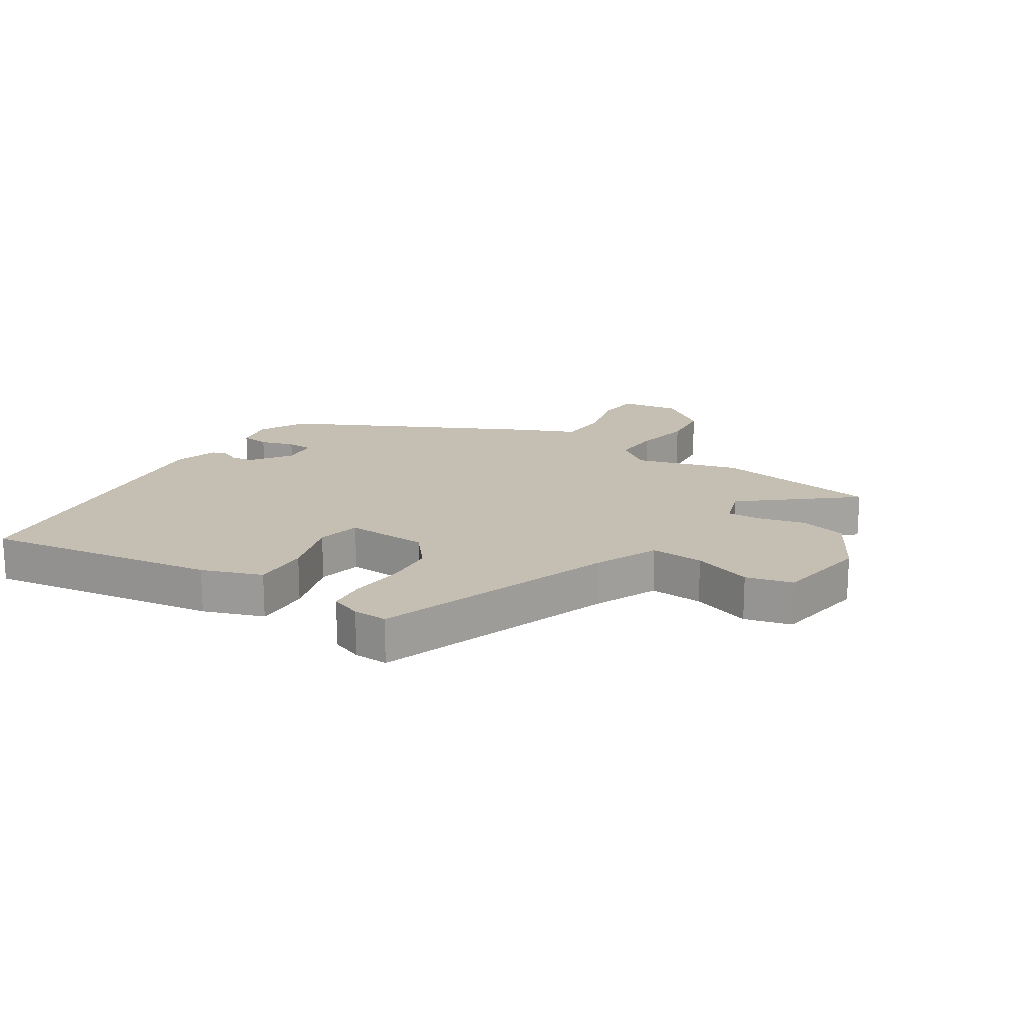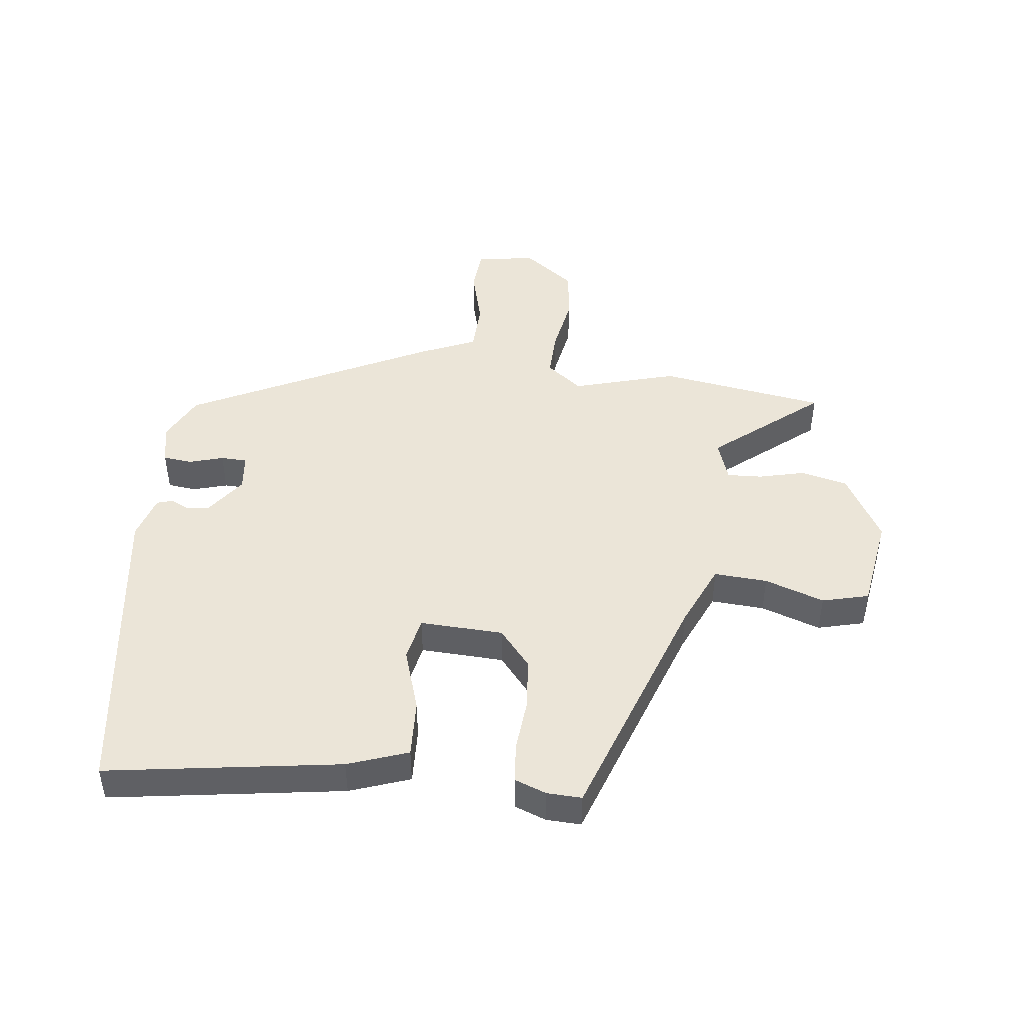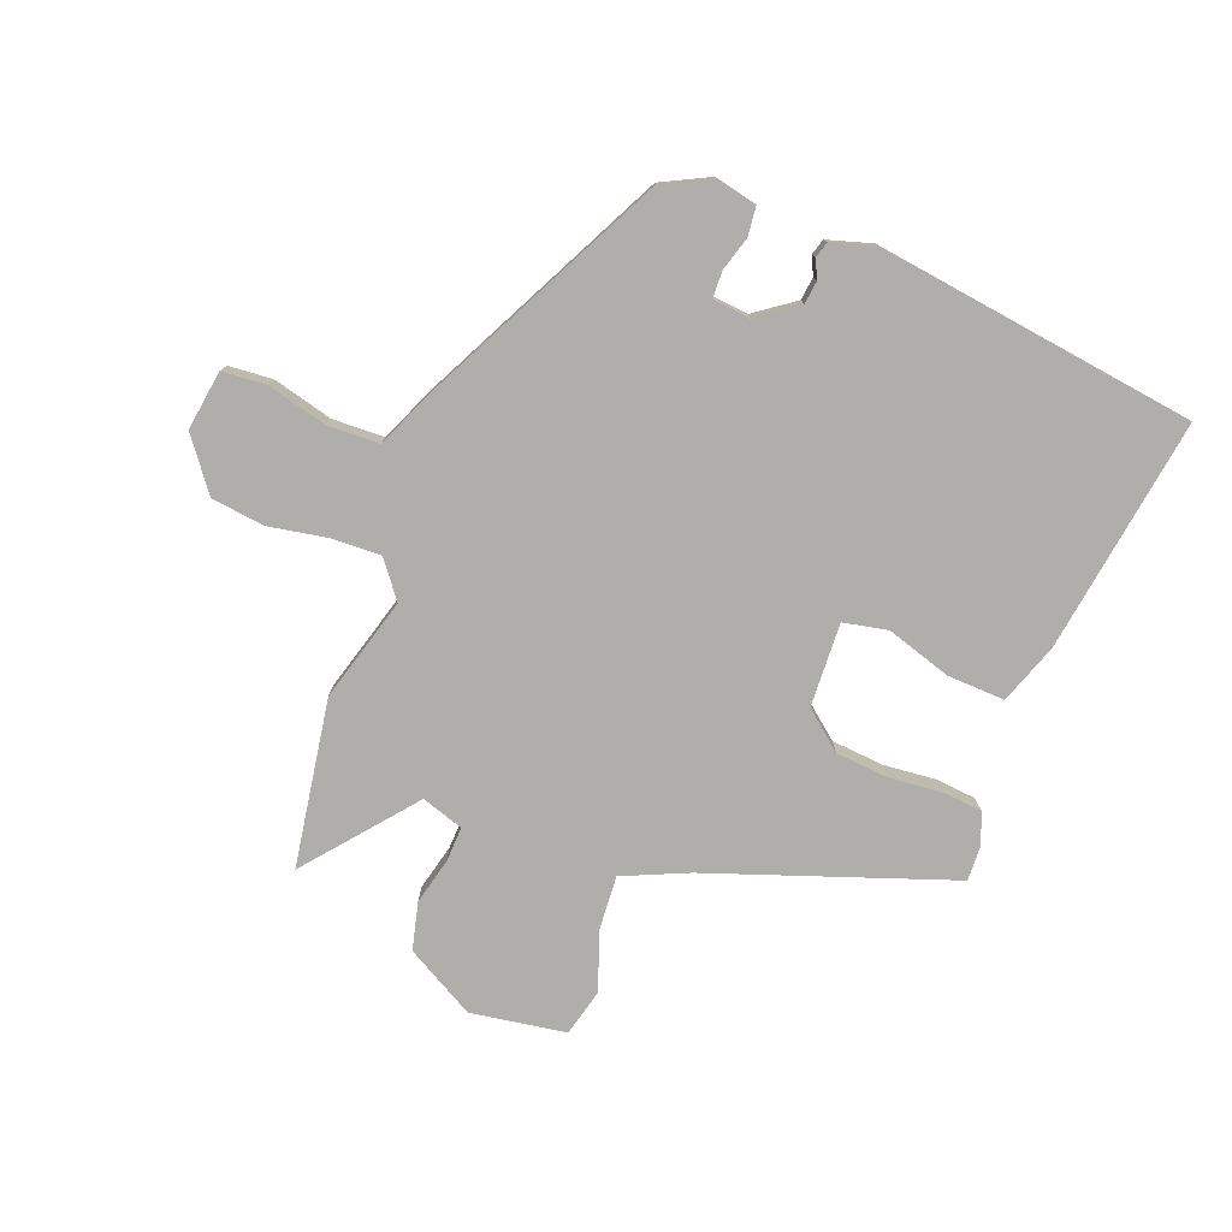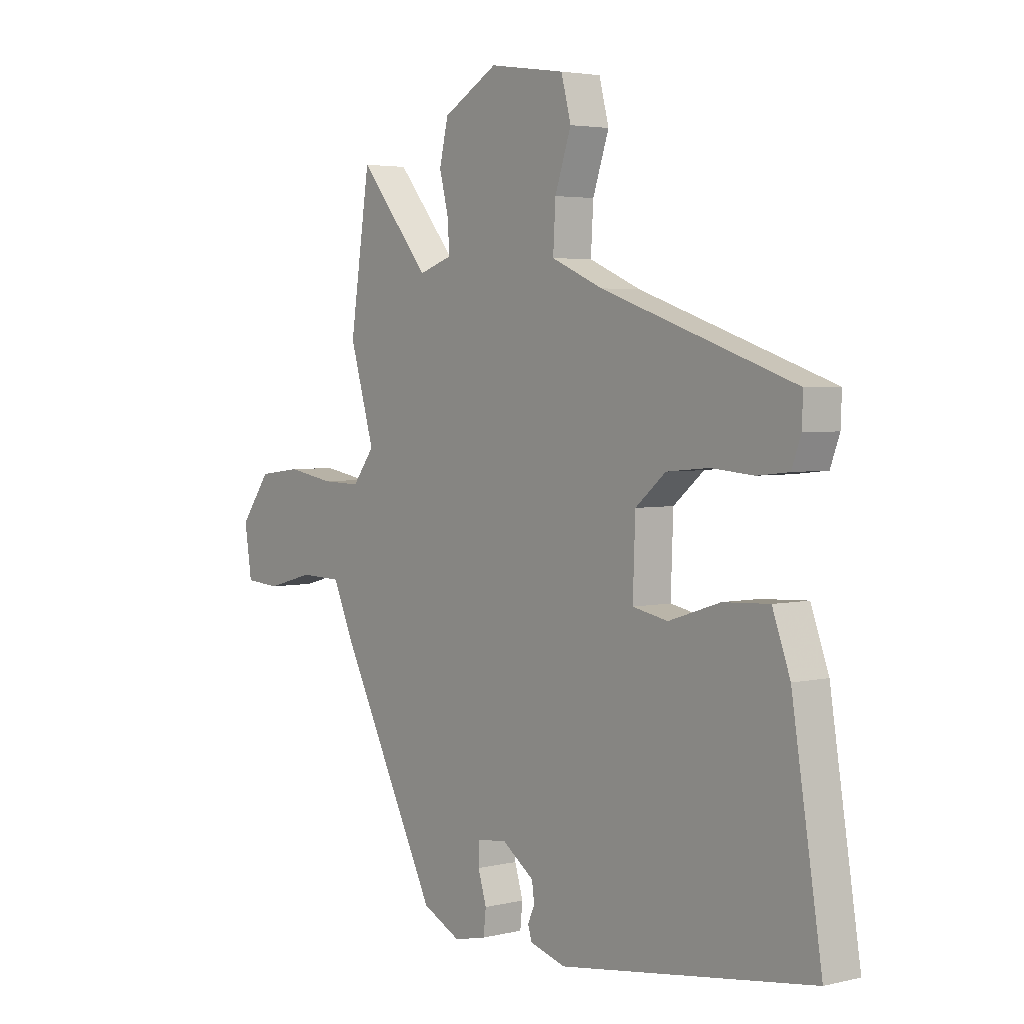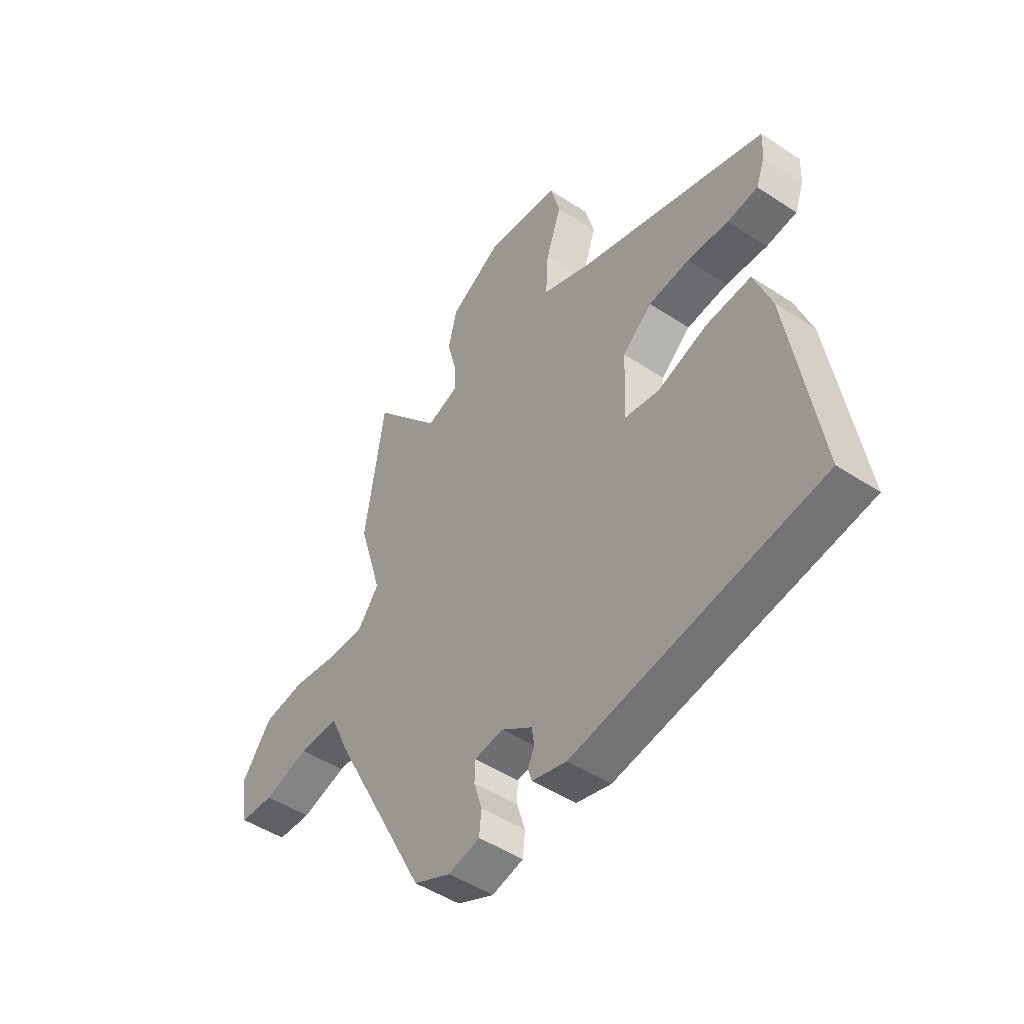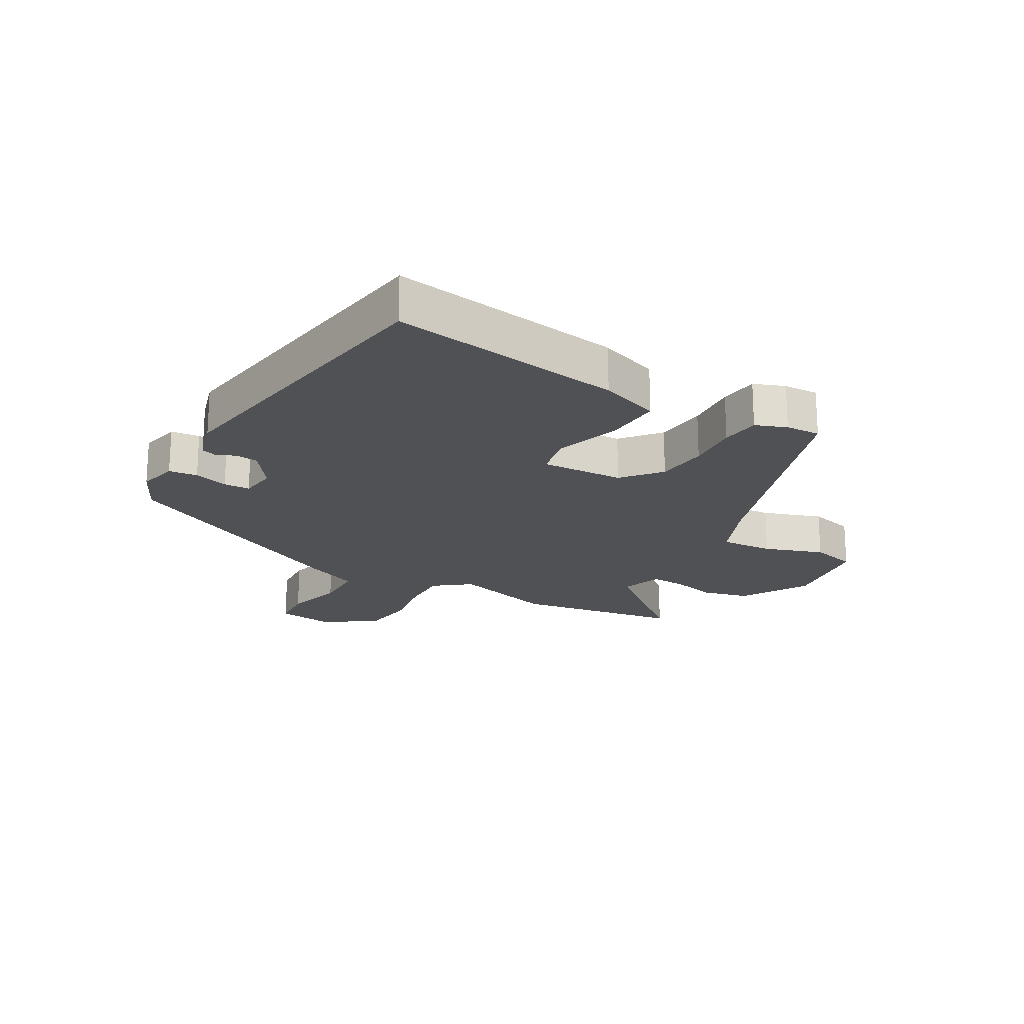
<metadata>
{"format":"obj","ext":"obj","renderer":"f3d","projection":"perspective","resolution":1024,"background":"white","views":[{"elev":17.6,"azim":-56.8,"up":"+Y"},{"elev":45.6,"azim":-82.8,"up":"+Y"},{"elev":-77.9,"azim":159.6,"up":"+Y"},{"elev":3.6,"azim":-128.4,"up":"+Z"},{"elev":-48.8,"azim":-126.2,"up":"+Z"},{"elev":-19.9,"azim":-119.7,"up":"+Y"}]}
</metadata>
<code>
v -0.526 0.07 -0.409
v -0.465 0.07 -0.028
v -0.429 0.07 0.07
v -0.335 0.07 0.065
v -0.23 0.07 0.031
v -0.158 0.07 0.045
v -0.163 0.07 0.181
v -0.225 0.07 0.233
v -0.311 0.07 0.241
v -0.398 0.07 0.234
v -0.462 0.07 0.241
v -0.481 0.07 0.292
v -0.483 0.07 0.349
v -0.09 0.07 0.482
v 0.015 0.07 0.527
v 0.01 0.07 0.614
v -0.023 0.07 0.711
v -0.003 0.07 0.787
v 0.152 0.07 0.81
v 0.264 0.07 0.746
v 0.282 0.07 0.669
v 0.263 0.07 0.594
v 0.26 0.07 0.537
v 0.328 0.07 0.514
v 0.472 0.07 0.686
v 0.513 0.07 0.414
v 0.463 0.07 0.245
v 0.508 0.07 0.186
v 0.588 0.07 0.188
v 0.682 0.07 0.204
v 0.77 0.07 0.193
v 0.832 0.07 0.109
v 0.817 0.07 0.012
v 0.745 0.07 0.007
v 0.649 0.07 0.033
v 0.564 0.07 0.031
v 0.524 0.07 -0.059
v 0.321 0.07 -0.455
v 0.243 0.07 -0.493
v 0.177 0.07 -0.478
v 0.172 0.07 -0.431
v 0.189 0.07 -0.375
v 0.188 0.07 -0.332
v 0.127 0.07 -0.325
v 0.062 0.07 -0.371
v 0.057 0.07 -0.408
v 0.071 0.07 -0.438
v 0.063 0.07 -0.464
v -0.01 0.07 -0.485
v -0.526 0 -0.409
v -0.465 0 -0.028
v -0.429 0 0.07
v -0.335 0 0.065
v -0.23 0 0.031
v -0.158 0 0.045
v -0.163 0 0.181
v -0.225 0 0.233
v -0.311 0 0.241
v -0.398 0 0.234
v -0.462 0 0.241
v -0.481 0 0.292
v -0.483 0 0.349
v -0.09 0 0.482
v 0.015 0 0.527
v 0.01 0 0.614
v -0.023 0 0.711
v -0.003 0 0.787
v 0.152 0 0.81
v 0.264 0 0.746
v 0.282 0 0.669
v 0.263 0 0.594
v 0.26 0 0.537
v 0.328 0 0.514
v 0.472 0 0.686
v 0.513 0 0.414
v 0.463 0 0.245
v 0.508 0 0.186
v 0.588 0 0.188
v 0.682 0 0.204
v 0.77 0 0.193
v 0.832 0 0.109
v 0.817 0 0.012
v 0.745 0 0.007
v 0.649 0 0.033
v 0.564 0 0.031
v 0.524 0 -0.059
v 0.321 0 -0.455
v 0.243 0 -0.493
v 0.177 0 -0.478
v 0.172 0 -0.431
v 0.189 0 -0.375
v 0.188 0 -0.332
v 0.127 0 -0.325
v 0.062 0 -0.371
v 0.057 0 -0.408
v 0.071 0 -0.438
v 0.063 0 -0.464
v -0.01 0 -0.485
f 46 47 48 49
f 45 46 49 1
f 44 45 1 2
f 43 44 2 3
f 39 40 41 42
f 39 42 43
f 36 37 38 39
f 36 39 43
f 32 33 34 35
f 32 35 36
f 29 30 31 32
f 28 29 32 36
f 27 28 36 43
f 24 25 26 27
f 23 24 27 43
f 19 20 21 22
f 16 17 18 19
f 15 16 19 22
f 14 15 22 23
f 9 10 11 12
f 8 9 12 13
f 43 3 4 5
f 43 5 6
f 23 43 6 7
f 8 13 14 23
f 7 8 23
f 98 97 96 95
f 50 98 95 94
f 51 50 94 93
f 52 51 93 92
f 91 90 89 88
f 92 91 88
f 88 87 86 85
f 92 88 85
f 84 83 82 81
f 85 84 81
f 81 80 79 78
f 85 81 78 77
f 92 85 77 76
f 76 75 74 73
f 92 76 73 72
f 71 70 69 68
f 68 67 66 65
f 71 68 65 64
f 72 71 64 63
f 61 60 59 58
f 62 61 58 57
f 54 53 52 92
f 55 54 92
f 56 55 92 72
f 72 63 62 57
f 72 57 56
f 1 50 51 2
f 2 51 52 3
f 3 52 53 4
f 4 53 54 5
f 5 54 55 6
f 6 55 56 7
f 7 56 57 8
f 8 57 58 9
f 9 58 59 10
f 10 59 60 11
f 11 60 61 12
f 12 61 62 13
f 13 62 63 14
f 14 63 64 15
f 15 64 65 16
f 16 65 66 17
f 17 66 67 18
f 18 67 68 19
f 19 68 69 20
f 20 69 70 21
f 21 70 71 22
f 22 71 72 23
f 23 72 73 24
f 24 73 74 25
f 25 74 75 26
f 26 75 76 27
f 27 76 77 28
f 28 77 78 29
f 29 78 79 30
f 30 79 80 31
f 31 80 81 32
f 32 81 82 33
f 33 82 83 34
f 34 83 84 35
f 35 84 85 36
f 36 85 86 37
f 37 86 87 38
f 38 87 88 39
f 39 88 89 40
f 40 89 90 41
f 41 90 91 42
f 42 91 92 43
f 43 92 93 44
f 44 93 94 45
f 45 94 95 46
f 46 95 96 47
f 47 96 97 48
f 48 97 98 49
f 49 98 50 1

</code>
